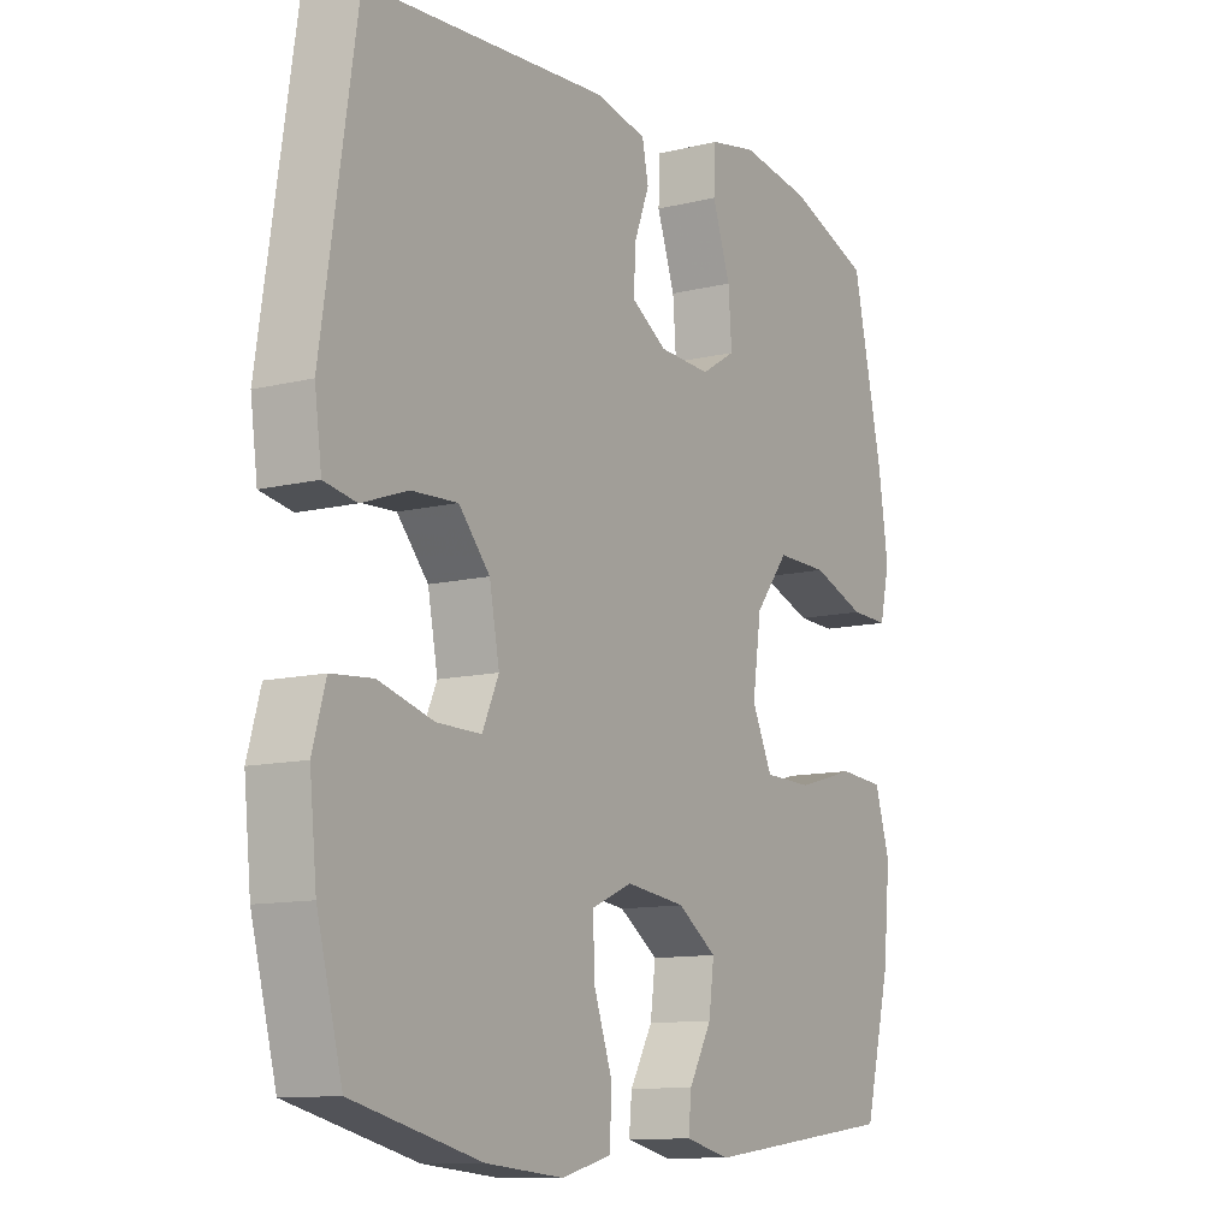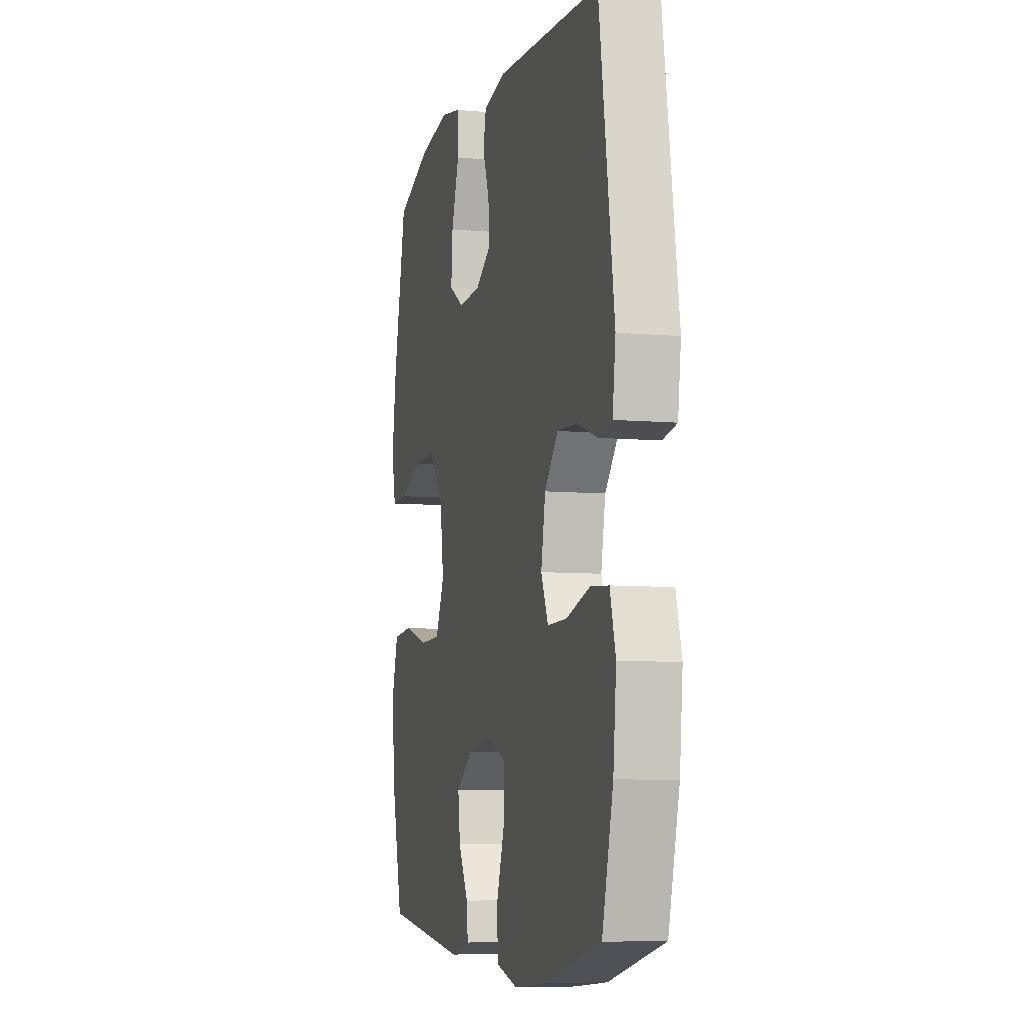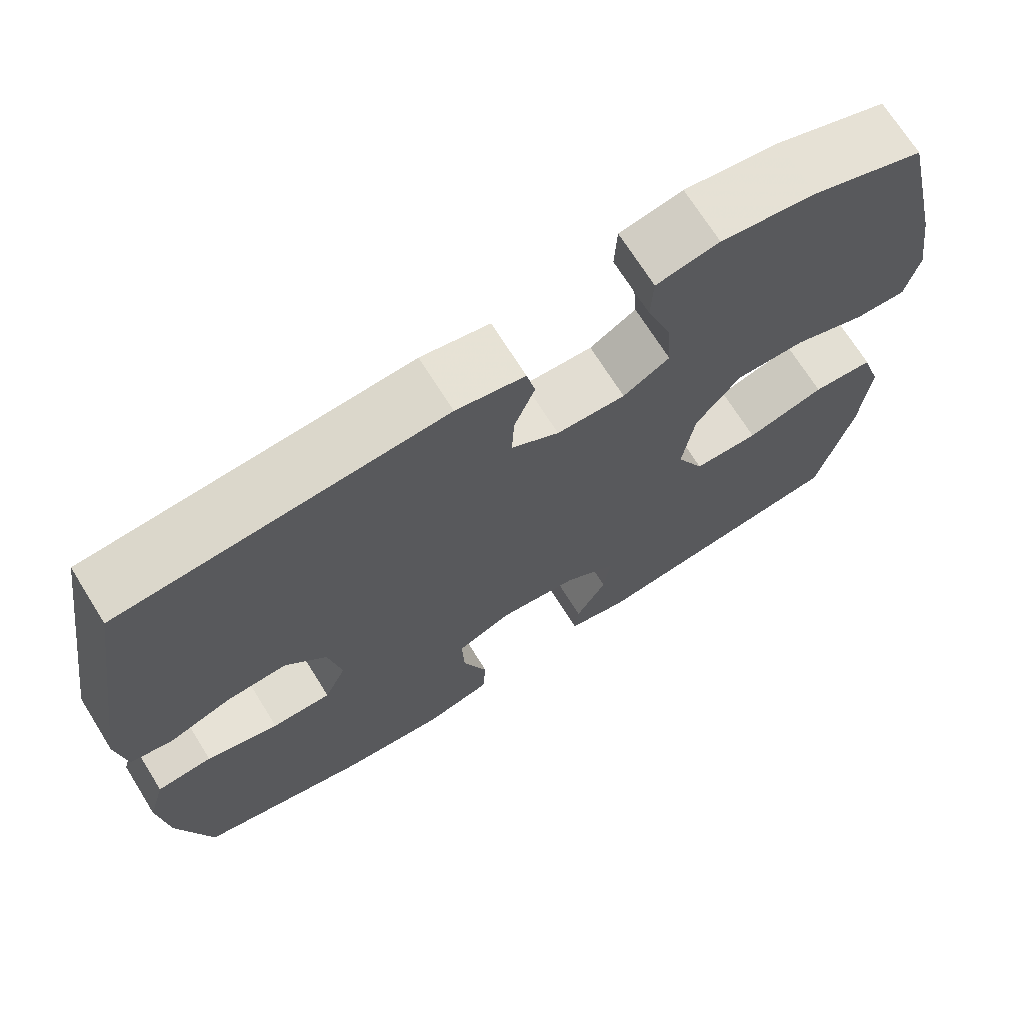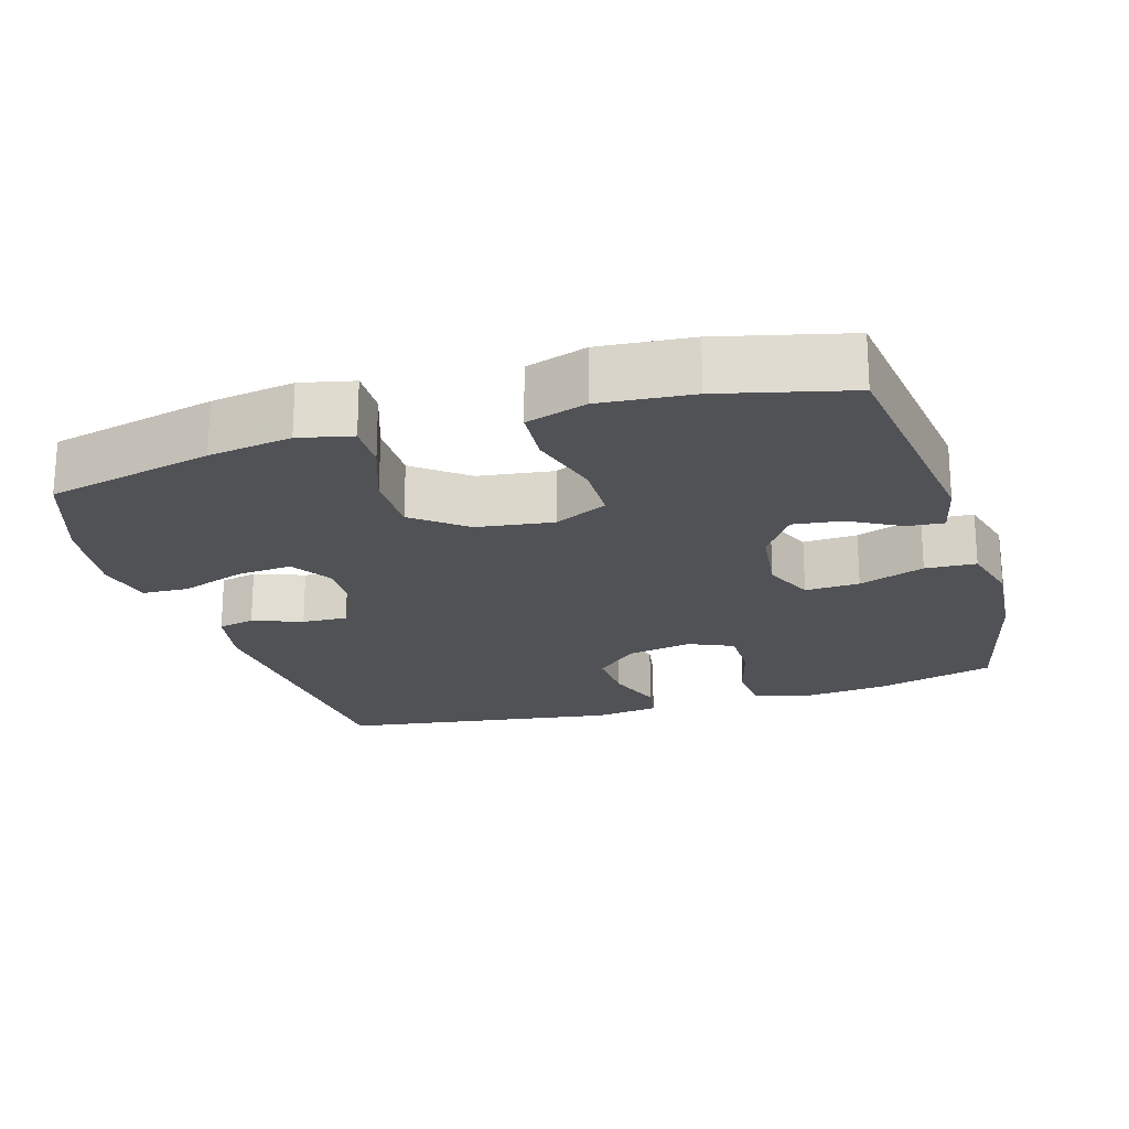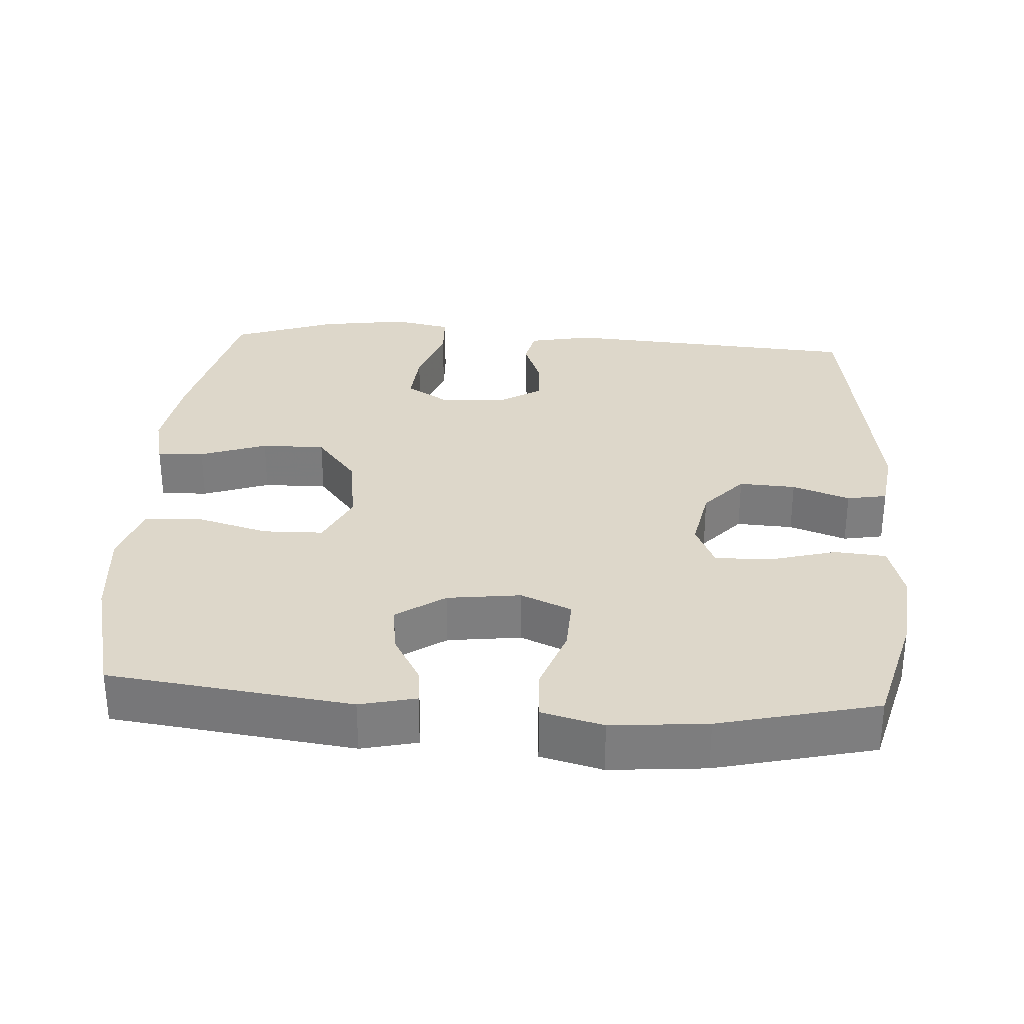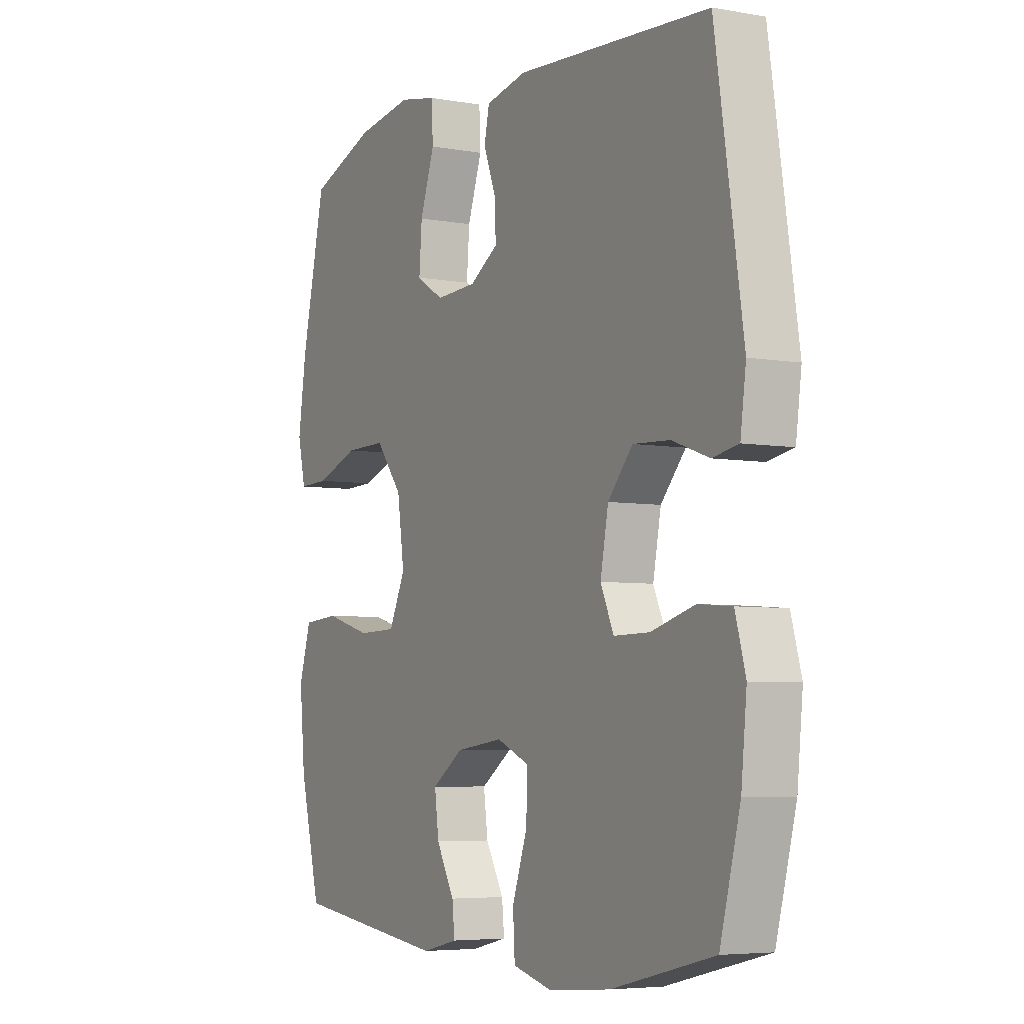
<metadata>
{"format":"obj","ext":"obj","renderer":"f3d","projection":"perspective","resolution":1024,"background":"white","views":[{"elev":-11.1,"azim":-58.9,"up":"+Z"},{"elev":-7.4,"azim":-104.3,"up":"+Z"},{"elev":70.3,"azim":-32.0,"up":"+Z"},{"elev":-21.1,"azim":107.1,"up":"+Y"},{"elev":30.9,"azim":-176.2,"up":"+Y"},{"elev":-5.4,"azim":-118.9,"up":"+Z"}]}
</metadata>
<code>
v -0.5 0.07 -0.5
v -0.543 0.07 -0.338
v -0.555 0.07 -0.22
v -0.533 0.07 -0.142
v -0.462 0.07 -0.136
v -0.369 0.07 -0.162
v -0.293 0.07 -0.163
v -0.265 0.07 -0.101
v -0.282 0.07 -0.012
v -0.335 0.07 0.048
v -0.413 0.07 0.044
v -0.492 0.07 0.016
v -0.547 0.07 0.026
v -0.559 0.07 0.114
v -0.5 0.07 0.5
v -0.087 0.07 0.528
v 0.001 0.07 0.51
v 0.012 0.07 0.459
v -0.014 0.07 0.391
v -0.017 0.07 0.328
v 0.044 0.07 0.29
v 0.132 0.07 0.286
v 0.191 0.07 0.322
v 0.185 0.07 0.399
v 0.154 0.07 0.488
v 0.157 0.07 0.553
v 0.237 0.07 0.569
v 0.358 0.07 0.551
v 0.5 0.07 0.5
v 0.552 0.07 0.27
v 0.569 0.07 0.155
v 0.552 0.07 0.082
v 0.487 0.07 0.084
v 0.395 0.07 0.117
v 0.307 0.07 0.118
v 0.25 0.07 0.046
v 0.235 0.07 -0.058
v 0.27 0.07 -0.132
v 0.353 0.07 -0.134
v 0.453 0.07 -0.106
v 0.531 0.07 -0.112
v 0.557 0.07 -0.196
v 0.545 0.07 -0.323
v 0.5 0.07 -0.5
v 0.166 0.07 -0.542
v 0.089 0.07 -0.524
v 0.094 0.07 -0.473
v 0.133 0.07 -0.404
v 0.142 0.07 -0.336
v 0.075 0.07 -0.29
v -0.026 0.07 -0.277
v -0.096 0.07 -0.307
v -0.093 0.07 -0.382
v -0.061 0.07 -0.473
v -0.065 0.07 -0.543
v -0.15 0.07 -0.565
v -0.282 0.07 -0.553
v -0.5 0 -0.5
v -0.543 0 -0.338
v -0.555 0 -0.22
v -0.533 0 -0.142
v -0.462 0 -0.136
v -0.369 0 -0.162
v -0.293 0 -0.163
v -0.265 0 -0.101
v -0.282 0 -0.012
v -0.335 0 0.048
v -0.413 0 0.044
v -0.492 0 0.016
v -0.547 0 0.026
v -0.559 0 0.114
v -0.5 0 0.5
v -0.087 0 0.528
v 0.001 0 0.51
v 0.012 0 0.459
v -0.014 0 0.391
v -0.017 0 0.328
v 0.044 0 0.29
v 0.132 0 0.286
v 0.191 0 0.322
v 0.185 0 0.399
v 0.154 0 0.488
v 0.157 0 0.553
v 0.237 0 0.569
v 0.358 0 0.551
v 0.5 0 0.5
v 0.552 0 0.27
v 0.569 0 0.155
v 0.552 0 0.082
v 0.487 0 0.084
v 0.395 0 0.117
v 0.307 0 0.118
v 0.25 0 0.046
v 0.235 0 -0.058
v 0.27 0 -0.132
v 0.353 0 -0.134
v 0.453 0 -0.106
v 0.531 0 -0.112
v 0.557 0 -0.196
v 0.545 0 -0.323
v 0.5 0 -0.5
v 0.166 0 -0.542
v 0.089 0 -0.524
v 0.094 0 -0.473
v 0.133 0 -0.404
v 0.142 0 -0.336
v 0.075 0 -0.29
v -0.026 0 -0.277
v -0.096 0 -0.307
v -0.093 0 -0.382
v -0.061 0 -0.473
v -0.065 0 -0.543
v -0.15 0 -0.565
v -0.282 0 -0.553
f 4 5 6
f 3 4 6
f 2 3 6
f 1 2 6
f 57 1 6
f 56 57 6
f 55 56 6
f 54 55 6
f 53 54 6
f 52 53 6 7
f 51 52 7 8
f 50 51 8 9
f 49 50 9 10
f 46 47 48
f 45 46 48
f 44 45 48
f 43 44 48
f 42 43 48
f 41 42 48
f 40 41 48
f 39 40 48
f 38 39 48 49
f 37 38 49 10
f 32 33 34
f 31 32 34
f 30 31 34
f 29 30 34
f 28 29 34
f 27 28 34
f 26 27 34
f 25 26 34
f 24 25 34
f 23 24 34 35
f 22 23 35 36
f 17 18 19
f 16 17 19
f 15 16 19
f 14 15 19
f 13 14 19
f 12 13 19
f 11 12 19
f 10 11 19 20
f 36 37 10
f 22 36 10
f 21 22 10
f 10 20 21
f 63 62 61
f 63 61 60
f 63 60 59
f 63 59 58
f 63 58 114
f 63 114 113
f 63 113 112
f 63 112 111
f 63 111 110
f 64 63 110 109
f 65 64 109 108
f 66 65 108 107
f 67 66 107 106
f 105 104 103
f 105 103 102
f 105 102 101
f 105 101 100
f 105 100 99
f 105 99 98
f 105 98 97
f 105 97 96
f 106 105 96 95
f 67 106 95 94
f 91 90 89
f 91 89 88
f 91 88 87
f 91 87 86
f 91 86 85
f 91 85 84
f 91 84 83
f 91 83 82
f 91 82 81
f 92 91 81 80
f 93 92 80 79
f 76 75 74
f 76 74 73
f 76 73 72
f 76 72 71
f 76 71 70
f 76 70 69
f 76 69 68
f 77 76 68 67
f 67 94 93
f 67 93 79
f 67 79 78
f 78 77 67
f 1 58 59 2
f 2 59 60 3
f 3 60 61 4
f 4 61 62 5
f 5 62 63 6
f 6 63 64 7
f 7 64 65 8
f 8 65 66 9
f 9 66 67 10
f 10 67 68 11
f 11 68 69 12
f 12 69 70 13
f 13 70 71 14
f 14 71 72 15
f 15 72 73 16
f 16 73 74 17
f 17 74 75 18
f 18 75 76 19
f 19 76 77 20
f 20 77 78 21
f 21 78 79 22
f 22 79 80 23
f 23 80 81 24
f 24 81 82 25
f 25 82 83 26
f 26 83 84 27
f 27 84 85 28
f 28 85 86 29
f 29 86 87 30
f 30 87 88 31
f 31 88 89 32
f 32 89 90 33
f 33 90 91 34
f 34 91 92 35
f 35 92 93 36
f 36 93 94 37
f 37 94 95 38
f 38 95 96 39
f 39 96 97 40
f 40 97 98 41
f 41 98 99 42
f 42 99 100 43
f 43 100 101 44
f 44 101 102 45
f 45 102 103 46
f 46 103 104 47
f 47 104 105 48
f 48 105 106 49
f 49 106 107 50
f 50 107 108 51
f 51 108 109 52
f 52 109 110 53
f 53 110 111 54
f 54 111 112 55
f 55 112 113 56
f 56 113 114 57
f 57 114 58 1

</code>
